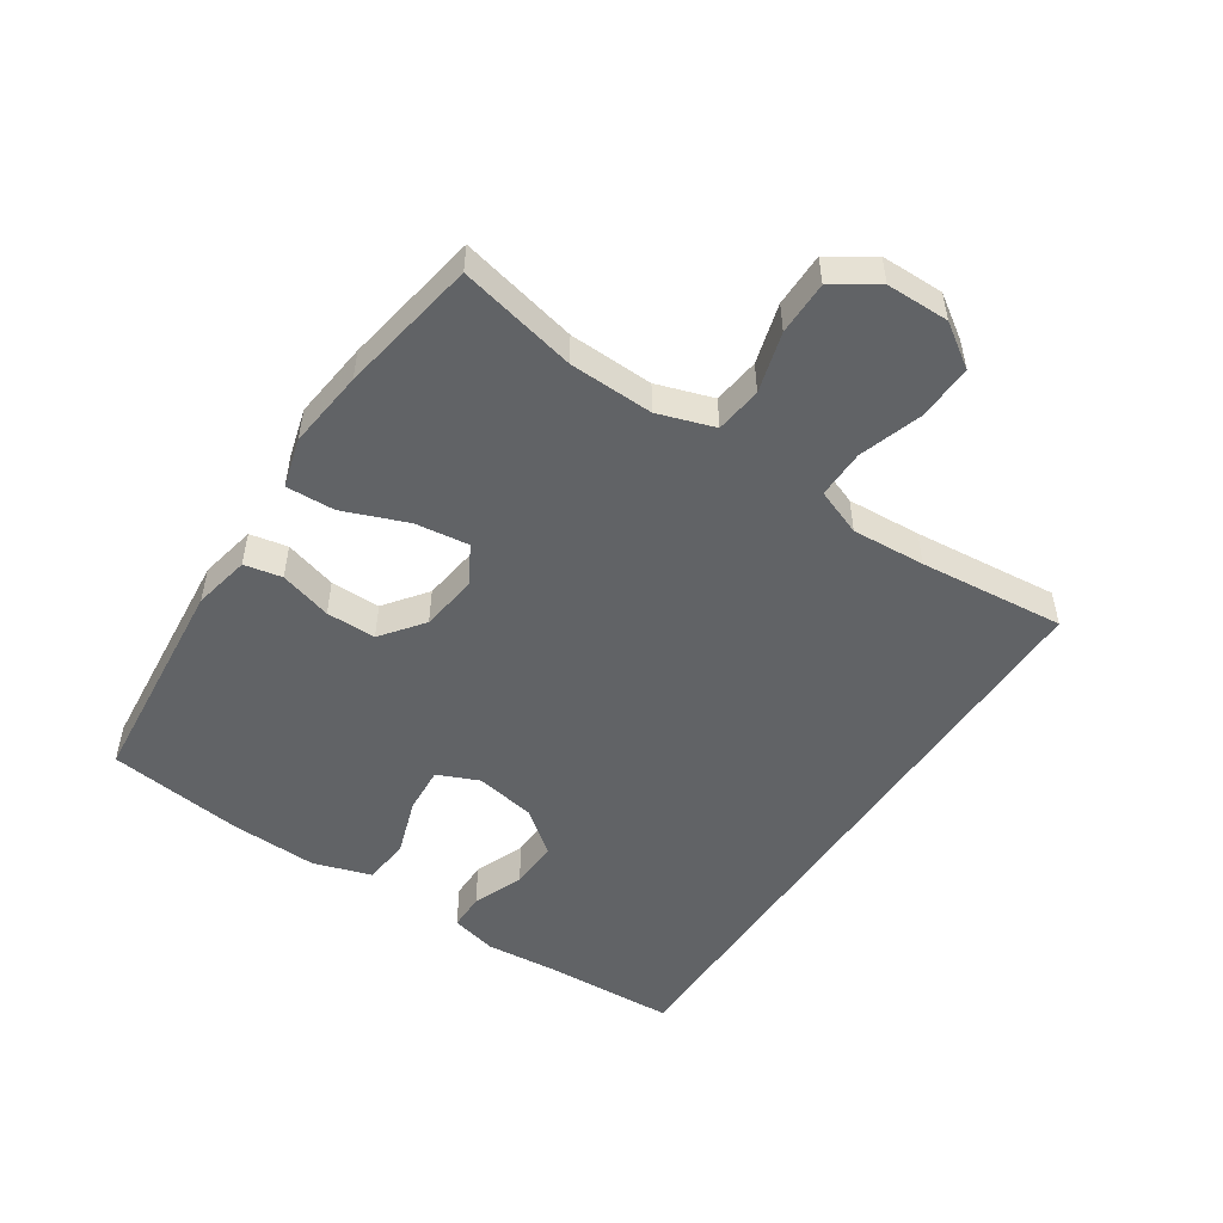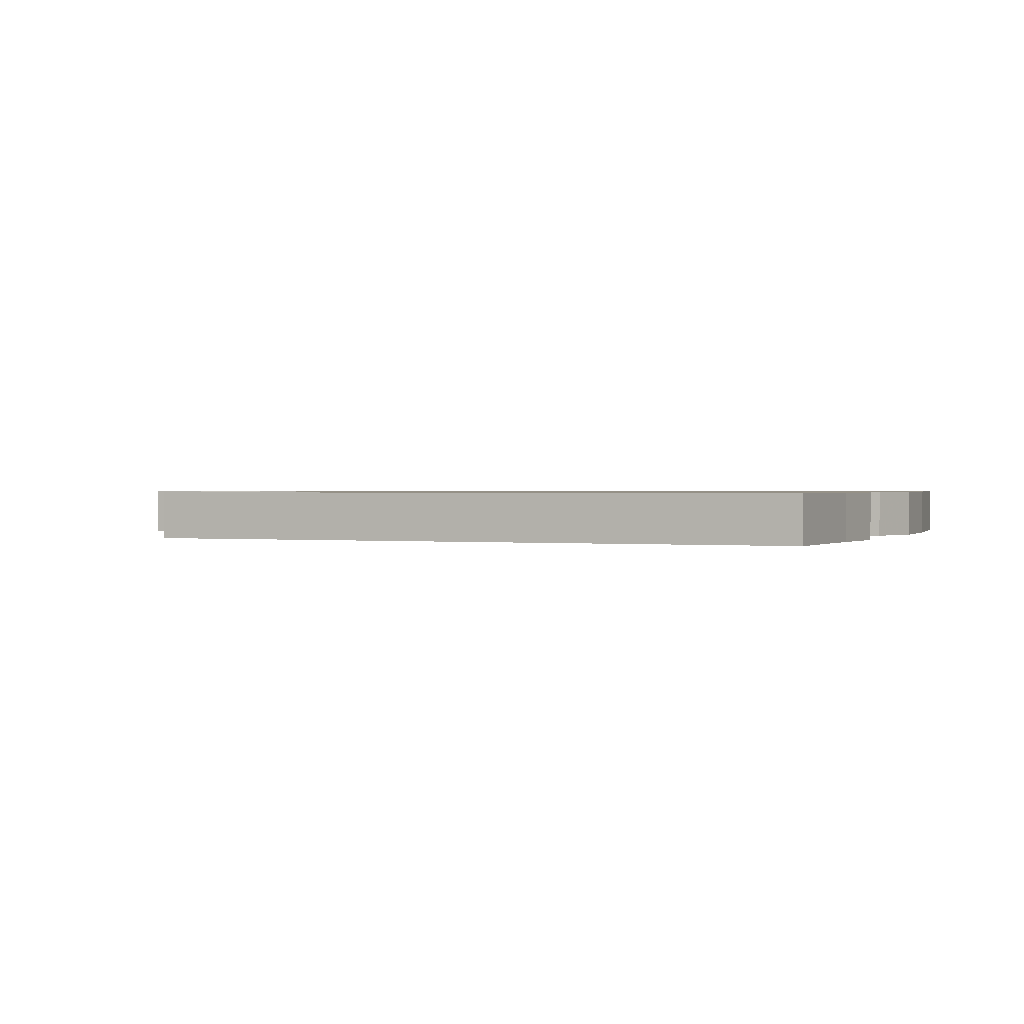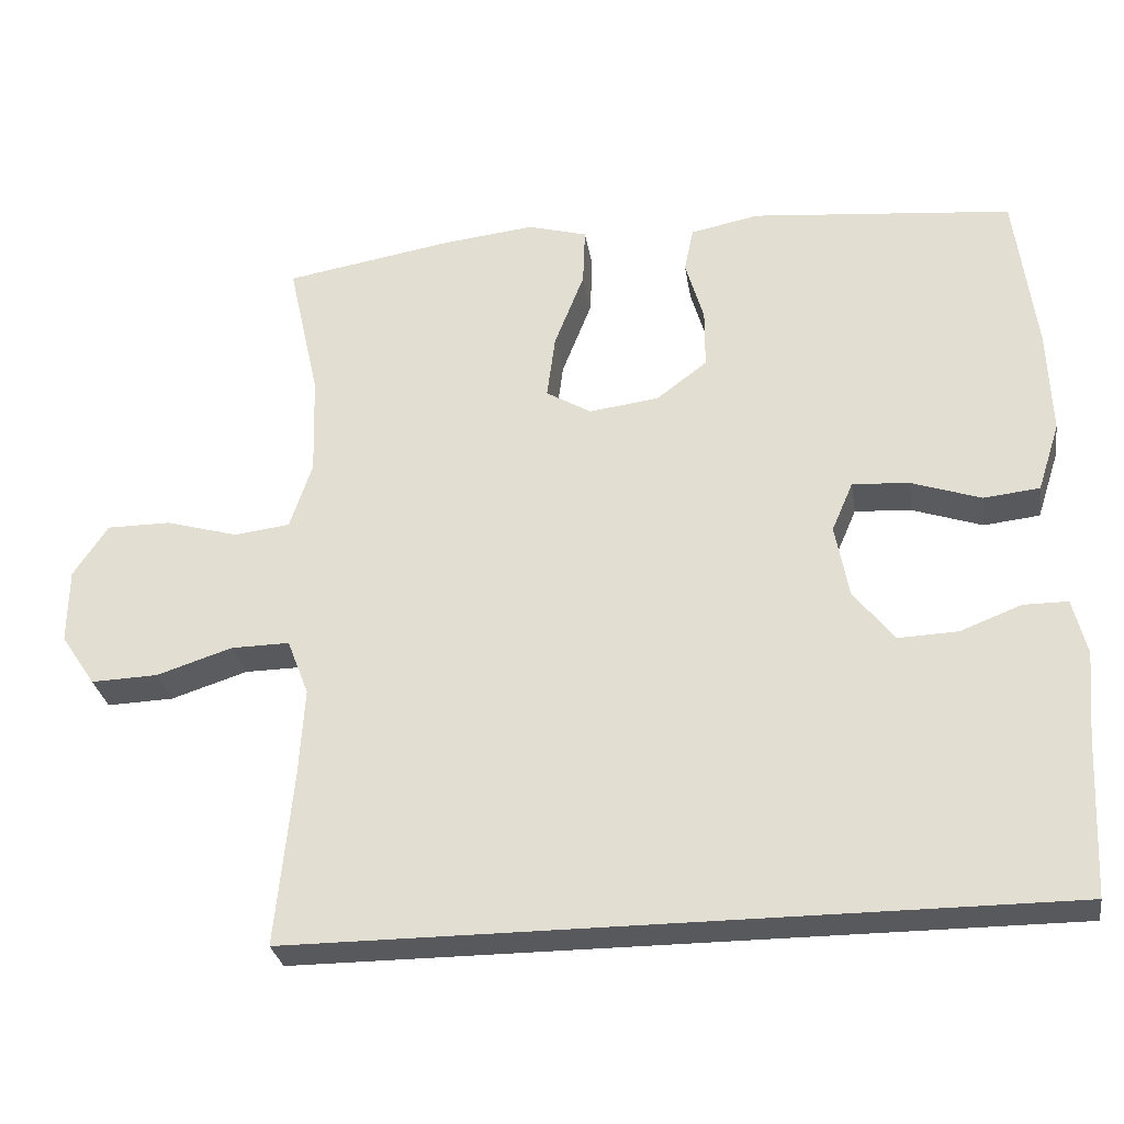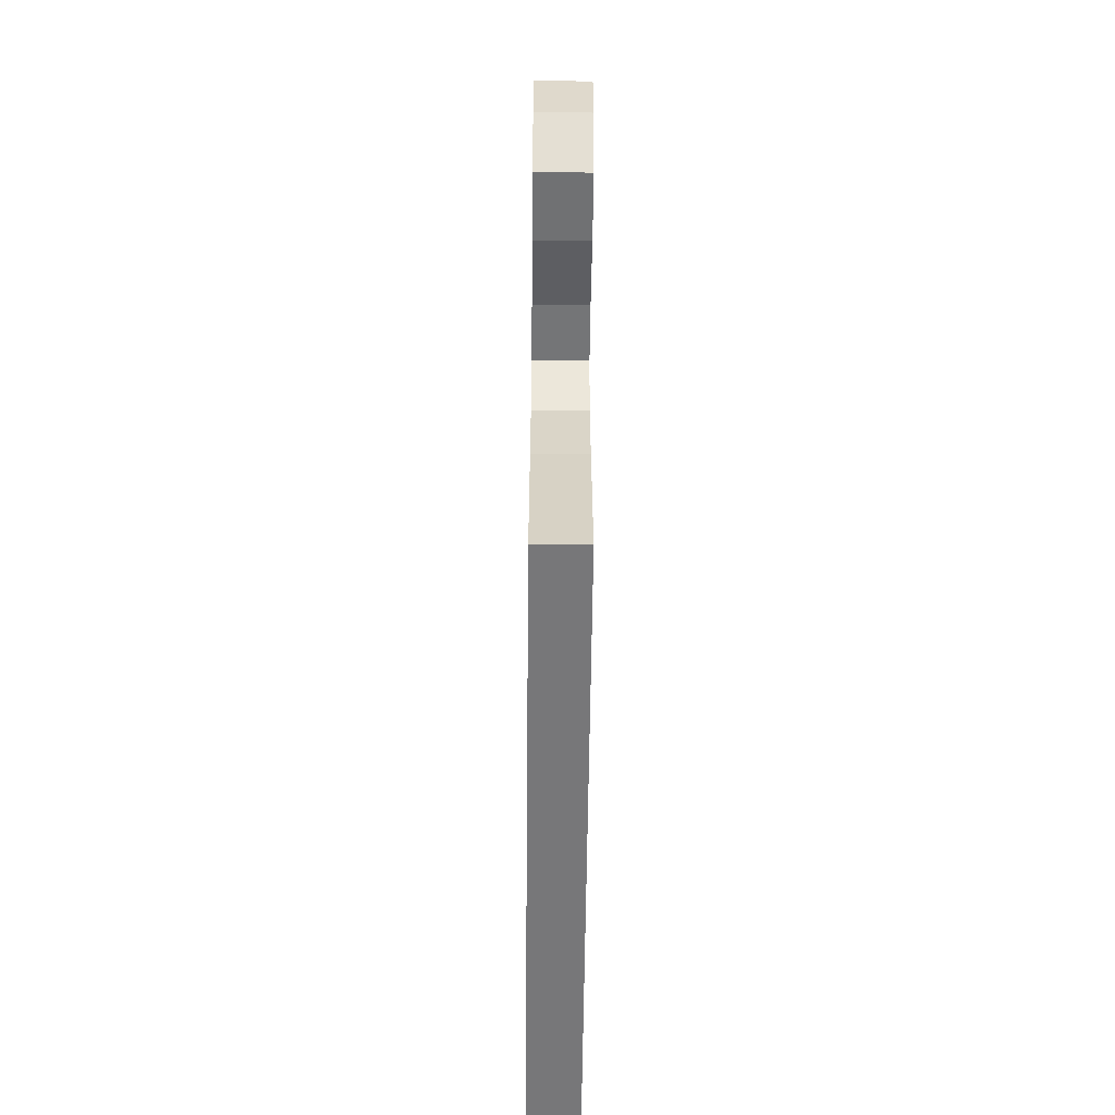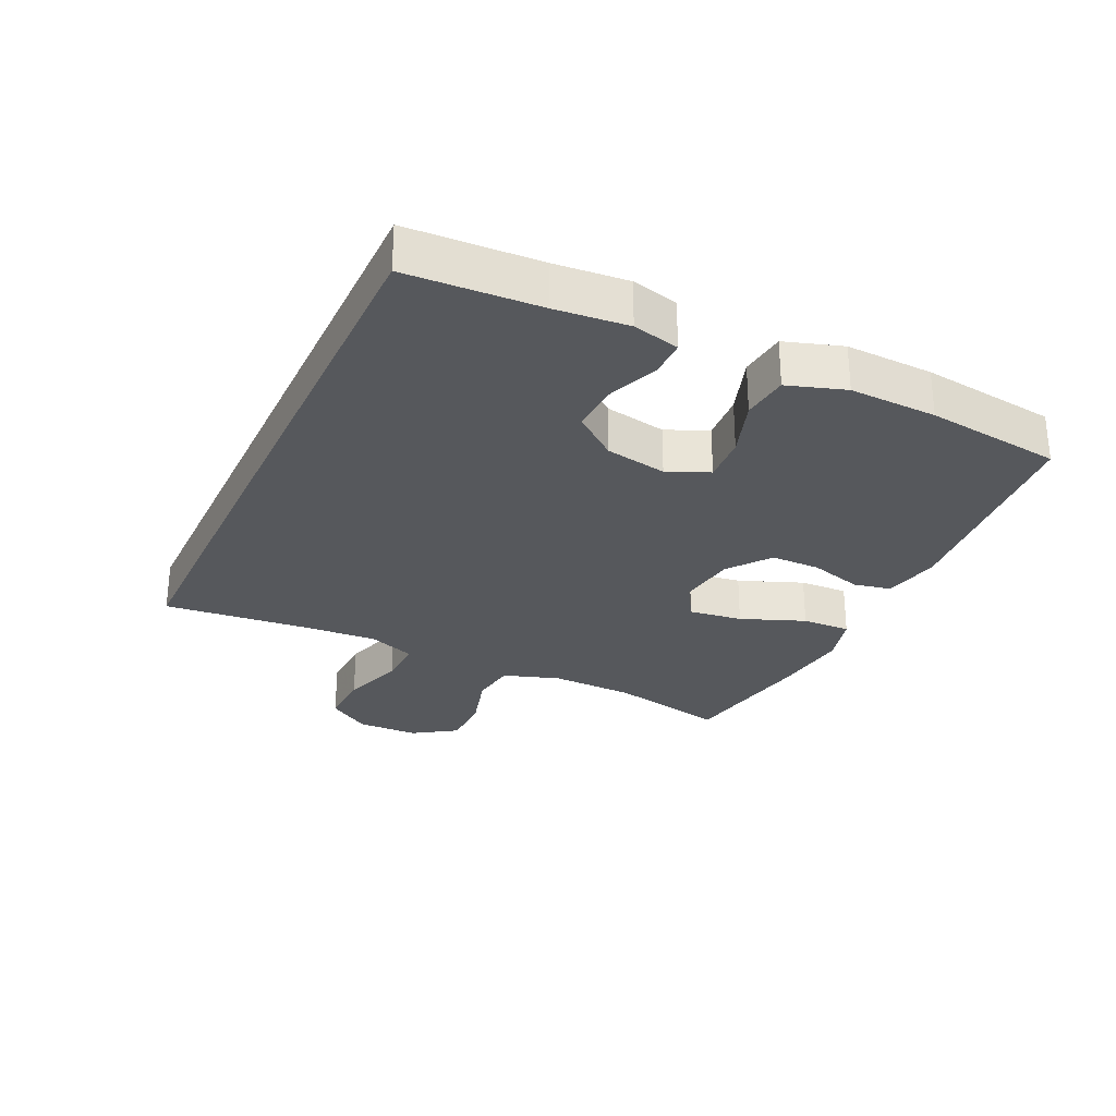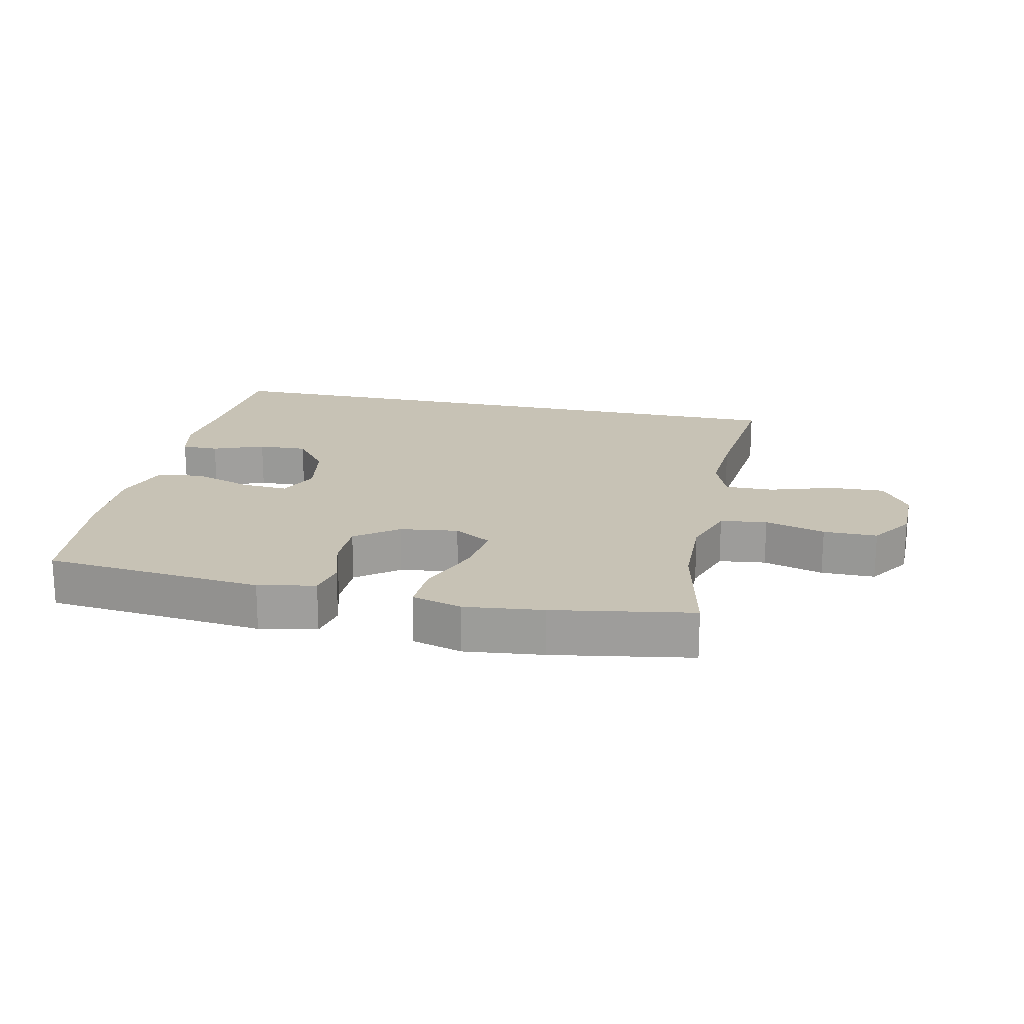
<metadata>
{"format":"obj","ext":"obj","renderer":"f3d","projection":"perspective","resolution":1024,"background":"white","views":[{"elev":-50.8,"azim":56.5,"up":"+Y"},{"elev":0.8,"azim":-157.0,"up":"+Y"},{"elev":-29.4,"azim":-171.1,"up":"+Z"},{"elev":-57.2,"azim":89.4,"up":"+Z"},{"elev":-28.3,"azim":-115.2,"up":"+Y"},{"elev":19.0,"azim":12.4,"up":"+Y"}]}
</metadata>
<code>
v -0.521 0.07 -0.5
v -0.531 0.07 -0.293
v -0.541 0.07 -0.179
v -0.523 0.07 -0.106
v -0.465 0.07 -0.106
v -0.385 0.07 -0.137
v -0.308 0.07 -0.14
v -0.255 0.07 -0.073
v -0.237 0.07 0.023
v -0.265 0.07 0.088
v -0.339 0.07 0.083
v -0.43 0.07 0.052
v -0.503 0.07 0.06
v -0.532 0.07 0.15
v -0.527 0.07 0.287
v -0.5 0.07 0.5
v -0.158 0.07 0.533
v -0.069 0.07 0.515
v -0.057 0.07 0.456
v -0.081 0.07 0.374
v -0.081 0.07 0.296
v -0.015 0.07 0.246
v 0.076 0.07 0.234
v 0.135 0.07 0.269
v 0.124 0.07 0.353
v 0.085 0.07 0.453
v 0.082 0.07 0.529
v 0.16 0.07 0.551
v 0.283 0.07 0.537
v 0.5 0.07 0.5
v 0.459 0.07 0.315
v 0.455 0.07 0.183
v 0.484 0.07 0.095
v 0.557 0.07 0.086
v 0.651 0.07 0.113
v 0.735 0.07 0.113
v 0.78 0.07 0.045
v 0.781 0.07 -0.053
v 0.736 0.07 -0.12
v 0.649 0.07 -0.117
v 0.55 0.07 -0.085
v 0.474 0.07 -0.084
v 0.446 0.07 -0.157
v 0.453 0.07 -0.272
v 0.475 0.07 -0.5
v -0.521 0 -0.5
v -0.531 0 -0.293
v -0.541 0 -0.179
v -0.523 0 -0.106
v -0.465 0 -0.106
v -0.385 0 -0.137
v -0.308 0 -0.14
v -0.255 0 -0.073
v -0.237 0 0.023
v -0.265 0 0.088
v -0.339 0 0.083
v -0.43 0 0.052
v -0.503 0 0.06
v -0.532 0 0.15
v -0.527 0 0.287
v -0.5 0 0.5
v -0.158 0 0.533
v -0.069 0 0.515
v -0.057 0 0.456
v -0.081 0 0.374
v -0.081 0 0.296
v -0.015 0 0.246
v 0.076 0 0.234
v 0.135 0 0.269
v 0.124 0 0.353
v 0.085 0 0.453
v 0.082 0 0.529
v 0.16 0 0.551
v 0.283 0 0.537
v 0.5 0 0.5
v 0.459 0 0.315
v 0.455 0 0.183
v 0.484 0 0.095
v 0.557 0 0.086
v 0.651 0 0.113
v 0.735 0 0.113
v 0.78 0 0.045
v 0.781 0 -0.053
v 0.736 0 -0.12
v 0.649 0 -0.117
v 0.55 0 -0.085
v 0.474 0 -0.084
v 0.446 0 -0.157
v 0.453 0 -0.272
v 0.475 0 -0.5
f 44 45 1 2
f 43 44 2 3
f 42 43 3
f 38 39 40 41
f 38 41 42
f 34 35 36 37
f 33 34 37 38
f 28 29 30 31
f 28 31 32
f 25 26 27 28
f 24 25 28 32
f 23 24 32 33
f 17 18 19 20
f 17 20 21
f 16 17 21
f 15 16 21 22
f 11 12 13 14
f 10 11 14 15
f 3 4 5 6
f 3 6 7
f 42 3 7
f 38 42 7 8
f 33 38 8 9
f 23 33 9 10
f 10 15 22 23
f 47 46 90 89
f 48 47 89 88
f 48 88 87
f 86 85 84 83
f 87 86 83
f 82 81 80 79
f 83 82 79 78
f 76 75 74 73
f 77 76 73
f 73 72 71 70
f 77 73 70 69
f 78 77 69 68
f 65 64 63 62
f 66 65 62
f 66 62 61
f 67 66 61 60
f 59 58 57 56
f 60 59 56 55
f 51 50 49 48
f 52 51 48
f 52 48 87
f 53 52 87 83
f 54 53 83 78
f 55 54 78 68
f 68 67 60 55
f 1 46 47 2
f 2 47 48 3
f 3 48 49 4
f 4 49 50 5
f 5 50 51 6
f 6 51 52 7
f 7 52 53 8
f 8 53 54 9
f 9 54 55 10
f 10 55 56 11
f 11 56 57 12
f 12 57 58 13
f 13 58 59 14
f 14 59 60 15
f 15 60 61 16
f 16 61 62 17
f 17 62 63 18
f 18 63 64 19
f 19 64 65 20
f 20 65 66 21
f 21 66 67 22
f 22 67 68 23
f 23 68 69 24
f 24 69 70 25
f 25 70 71 26
f 26 71 72 27
f 27 72 73 28
f 28 73 74 29
f 29 74 75 30
f 30 75 76 31
f 31 76 77 32
f 32 77 78 33
f 33 78 79 34
f 34 79 80 35
f 35 80 81 36
f 36 81 82 37
f 37 82 83 38
f 38 83 84 39
f 39 84 85 40
f 40 85 86 41
f 41 86 87 42
f 42 87 88 43
f 43 88 89 44
f 44 89 90 45
f 45 90 46 1

</code>
